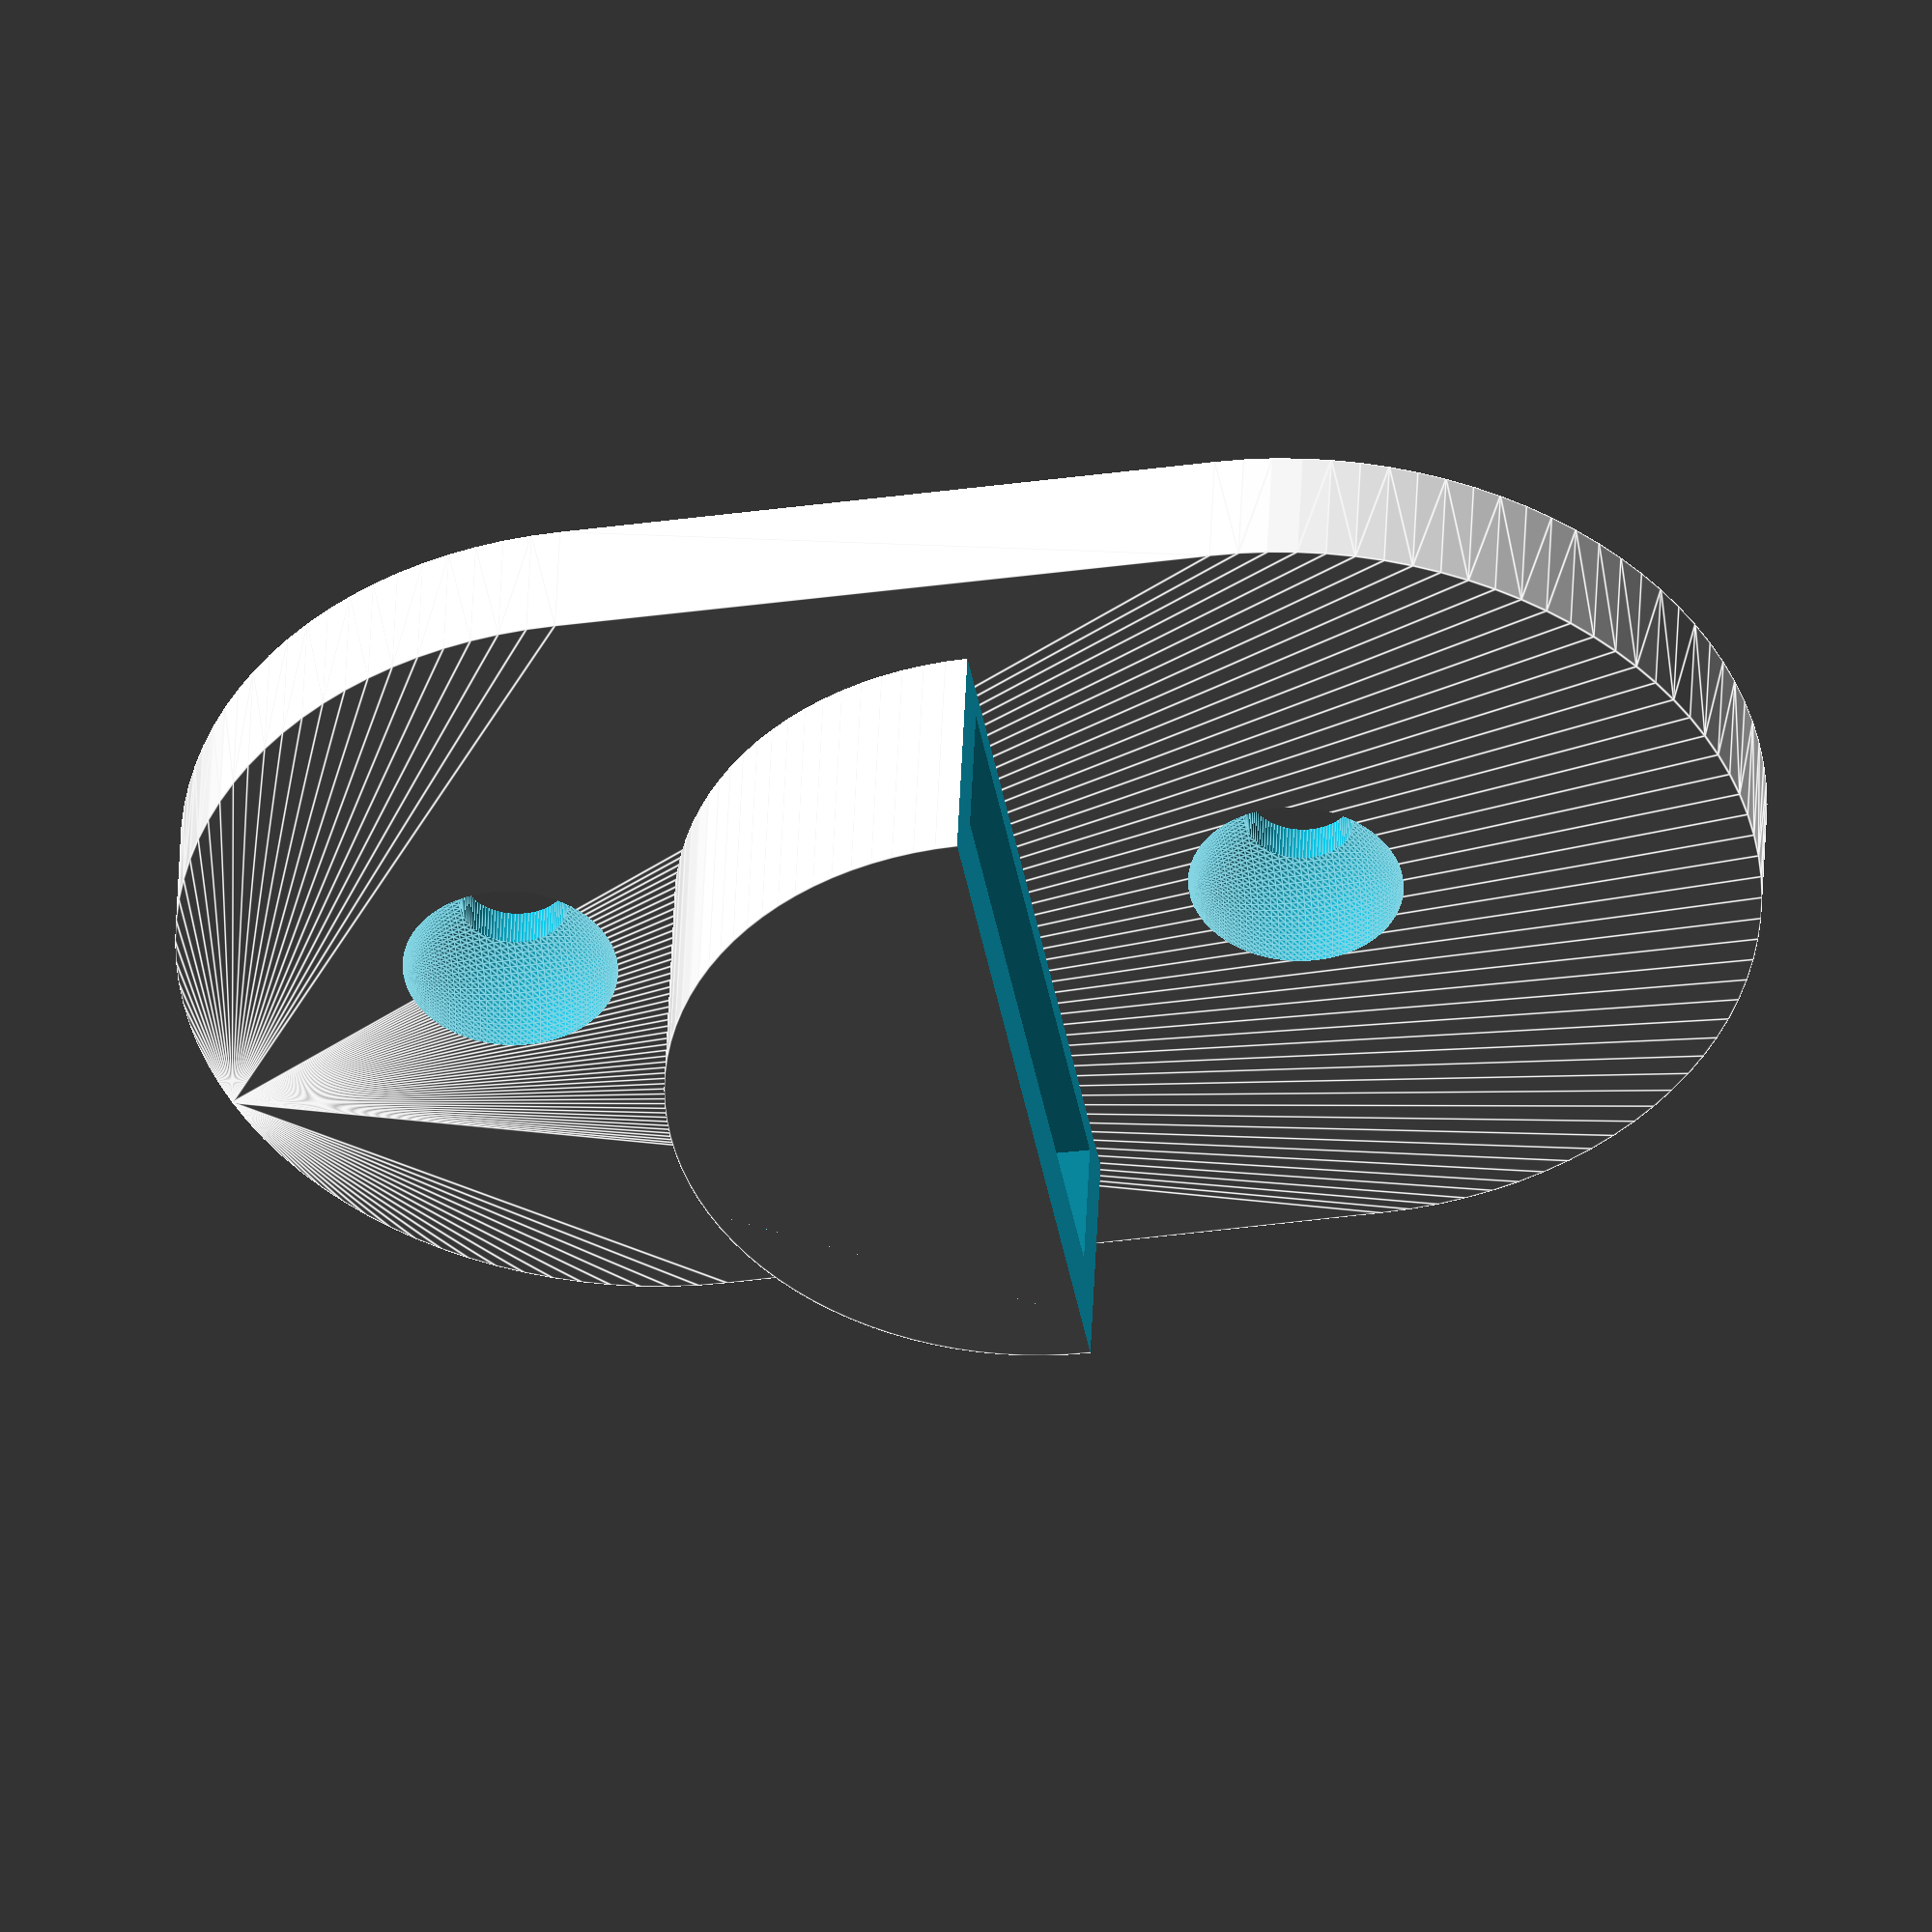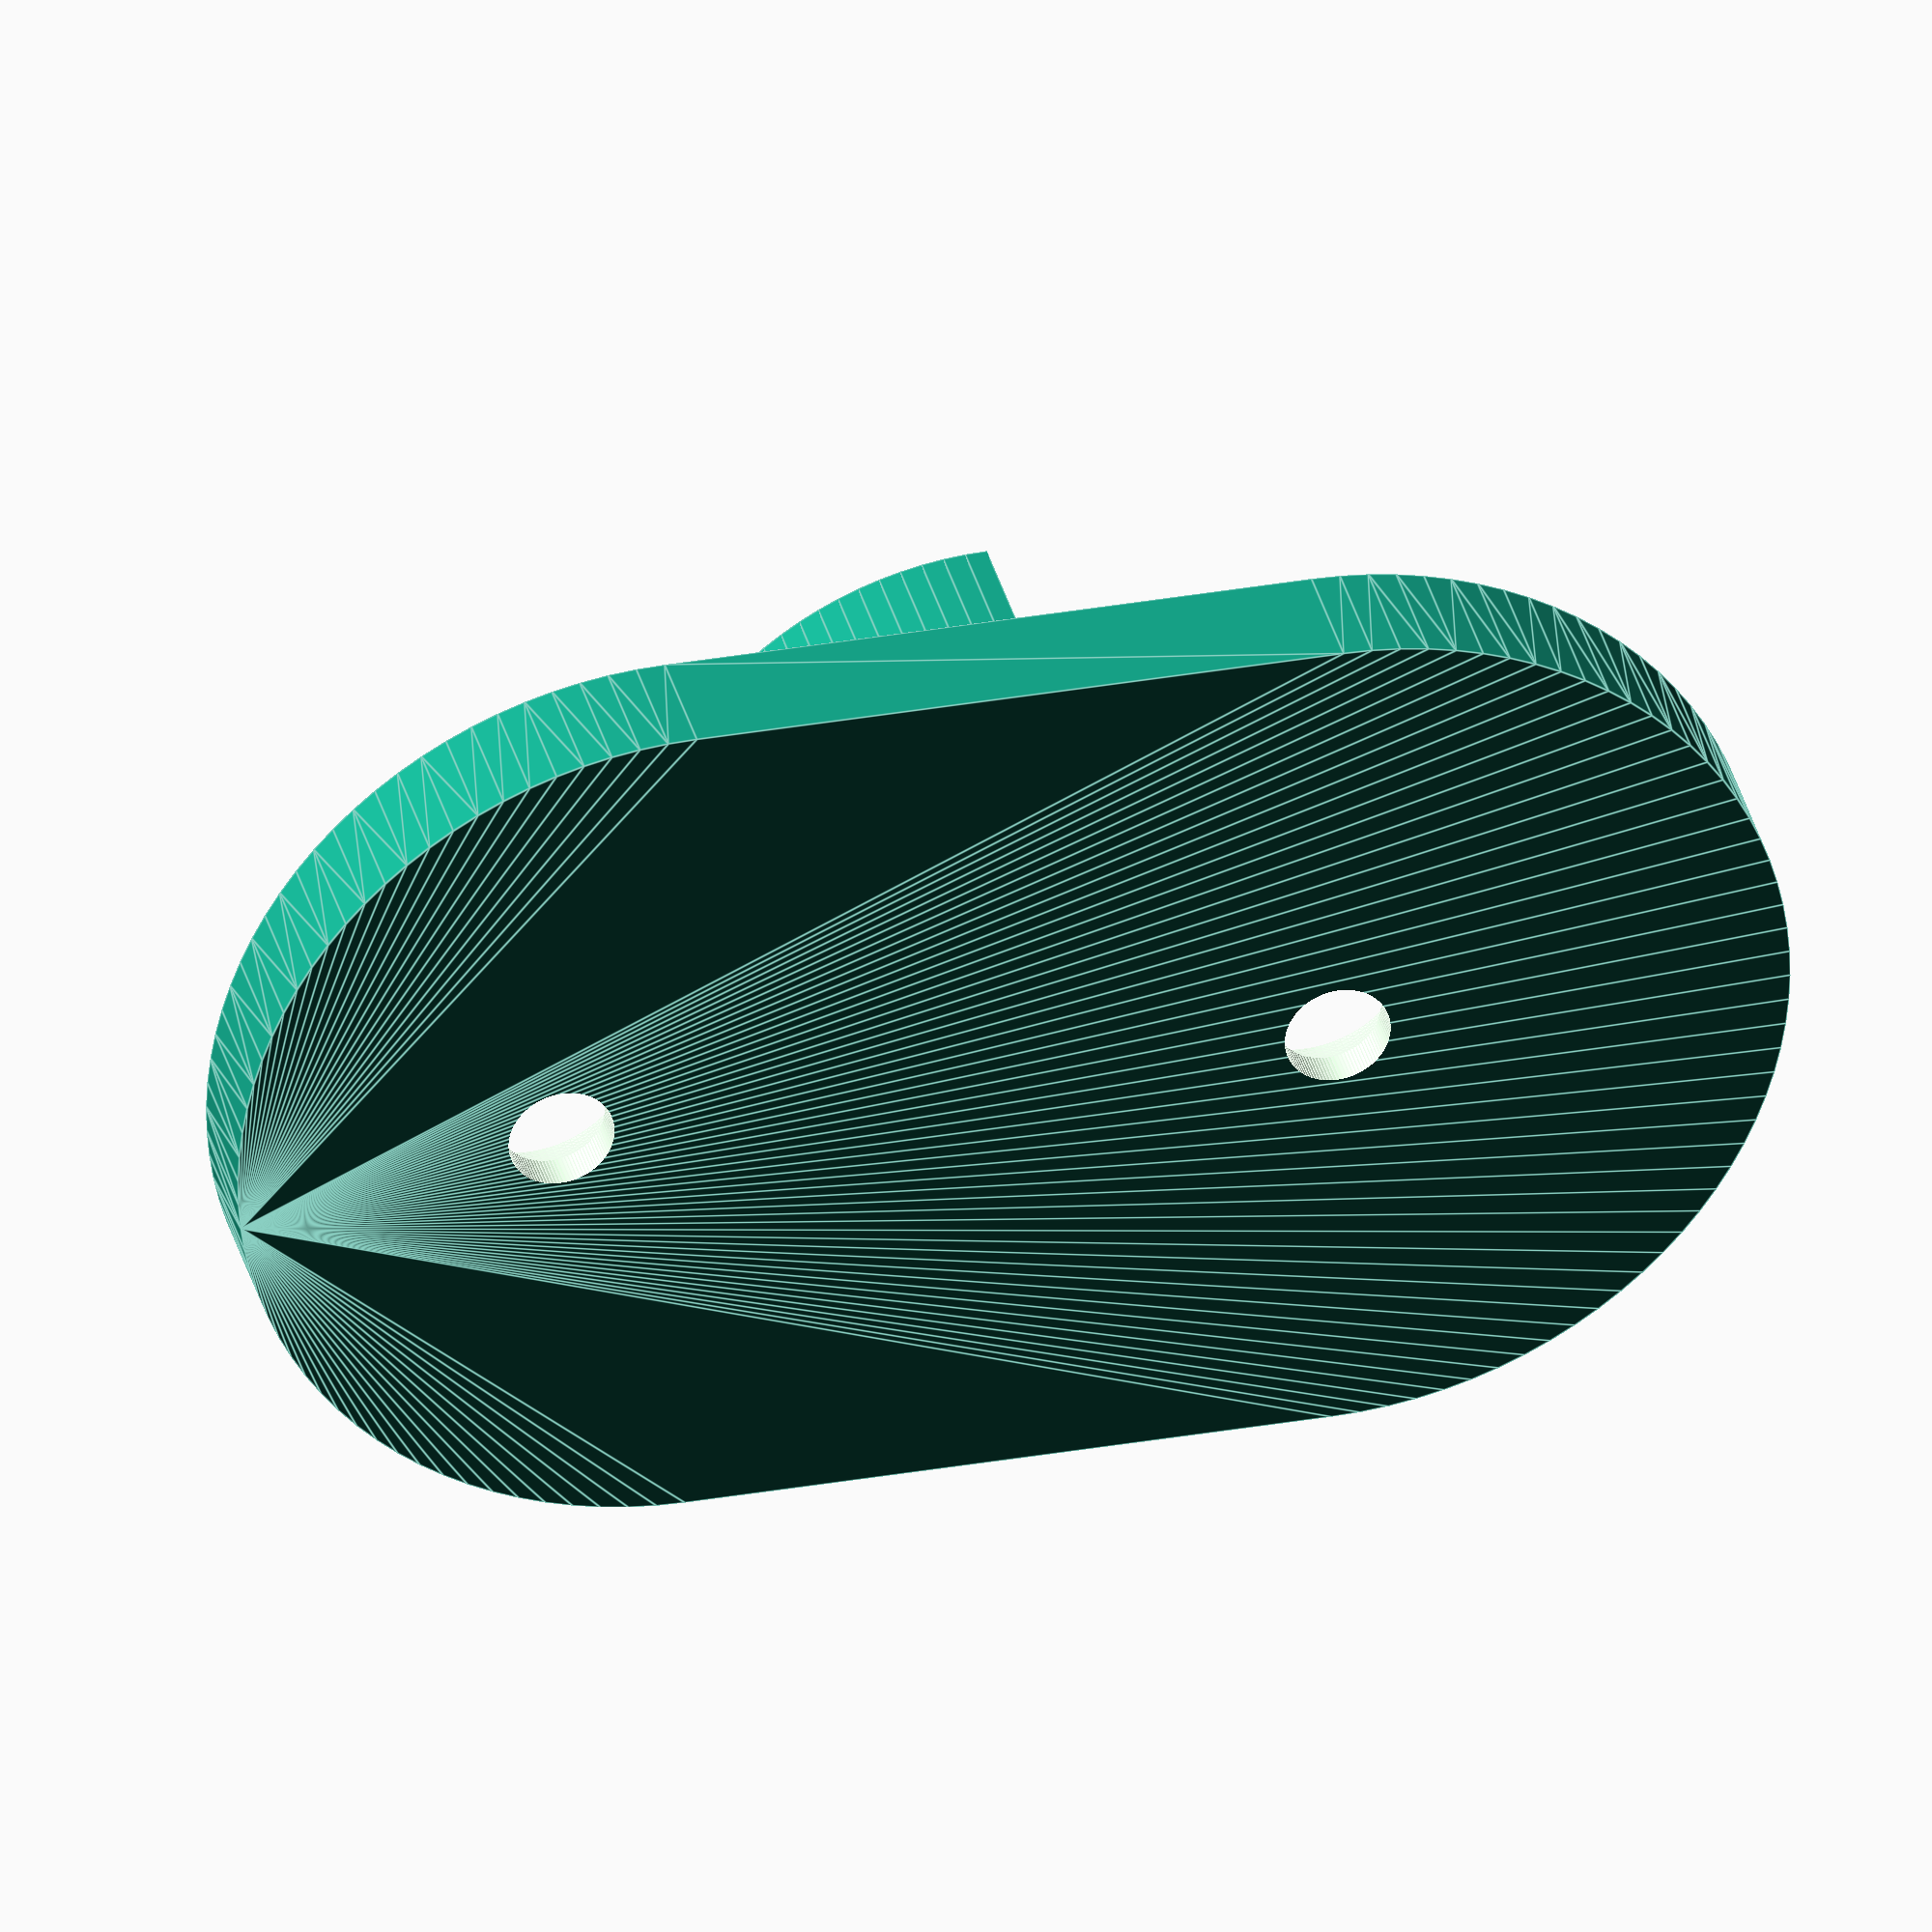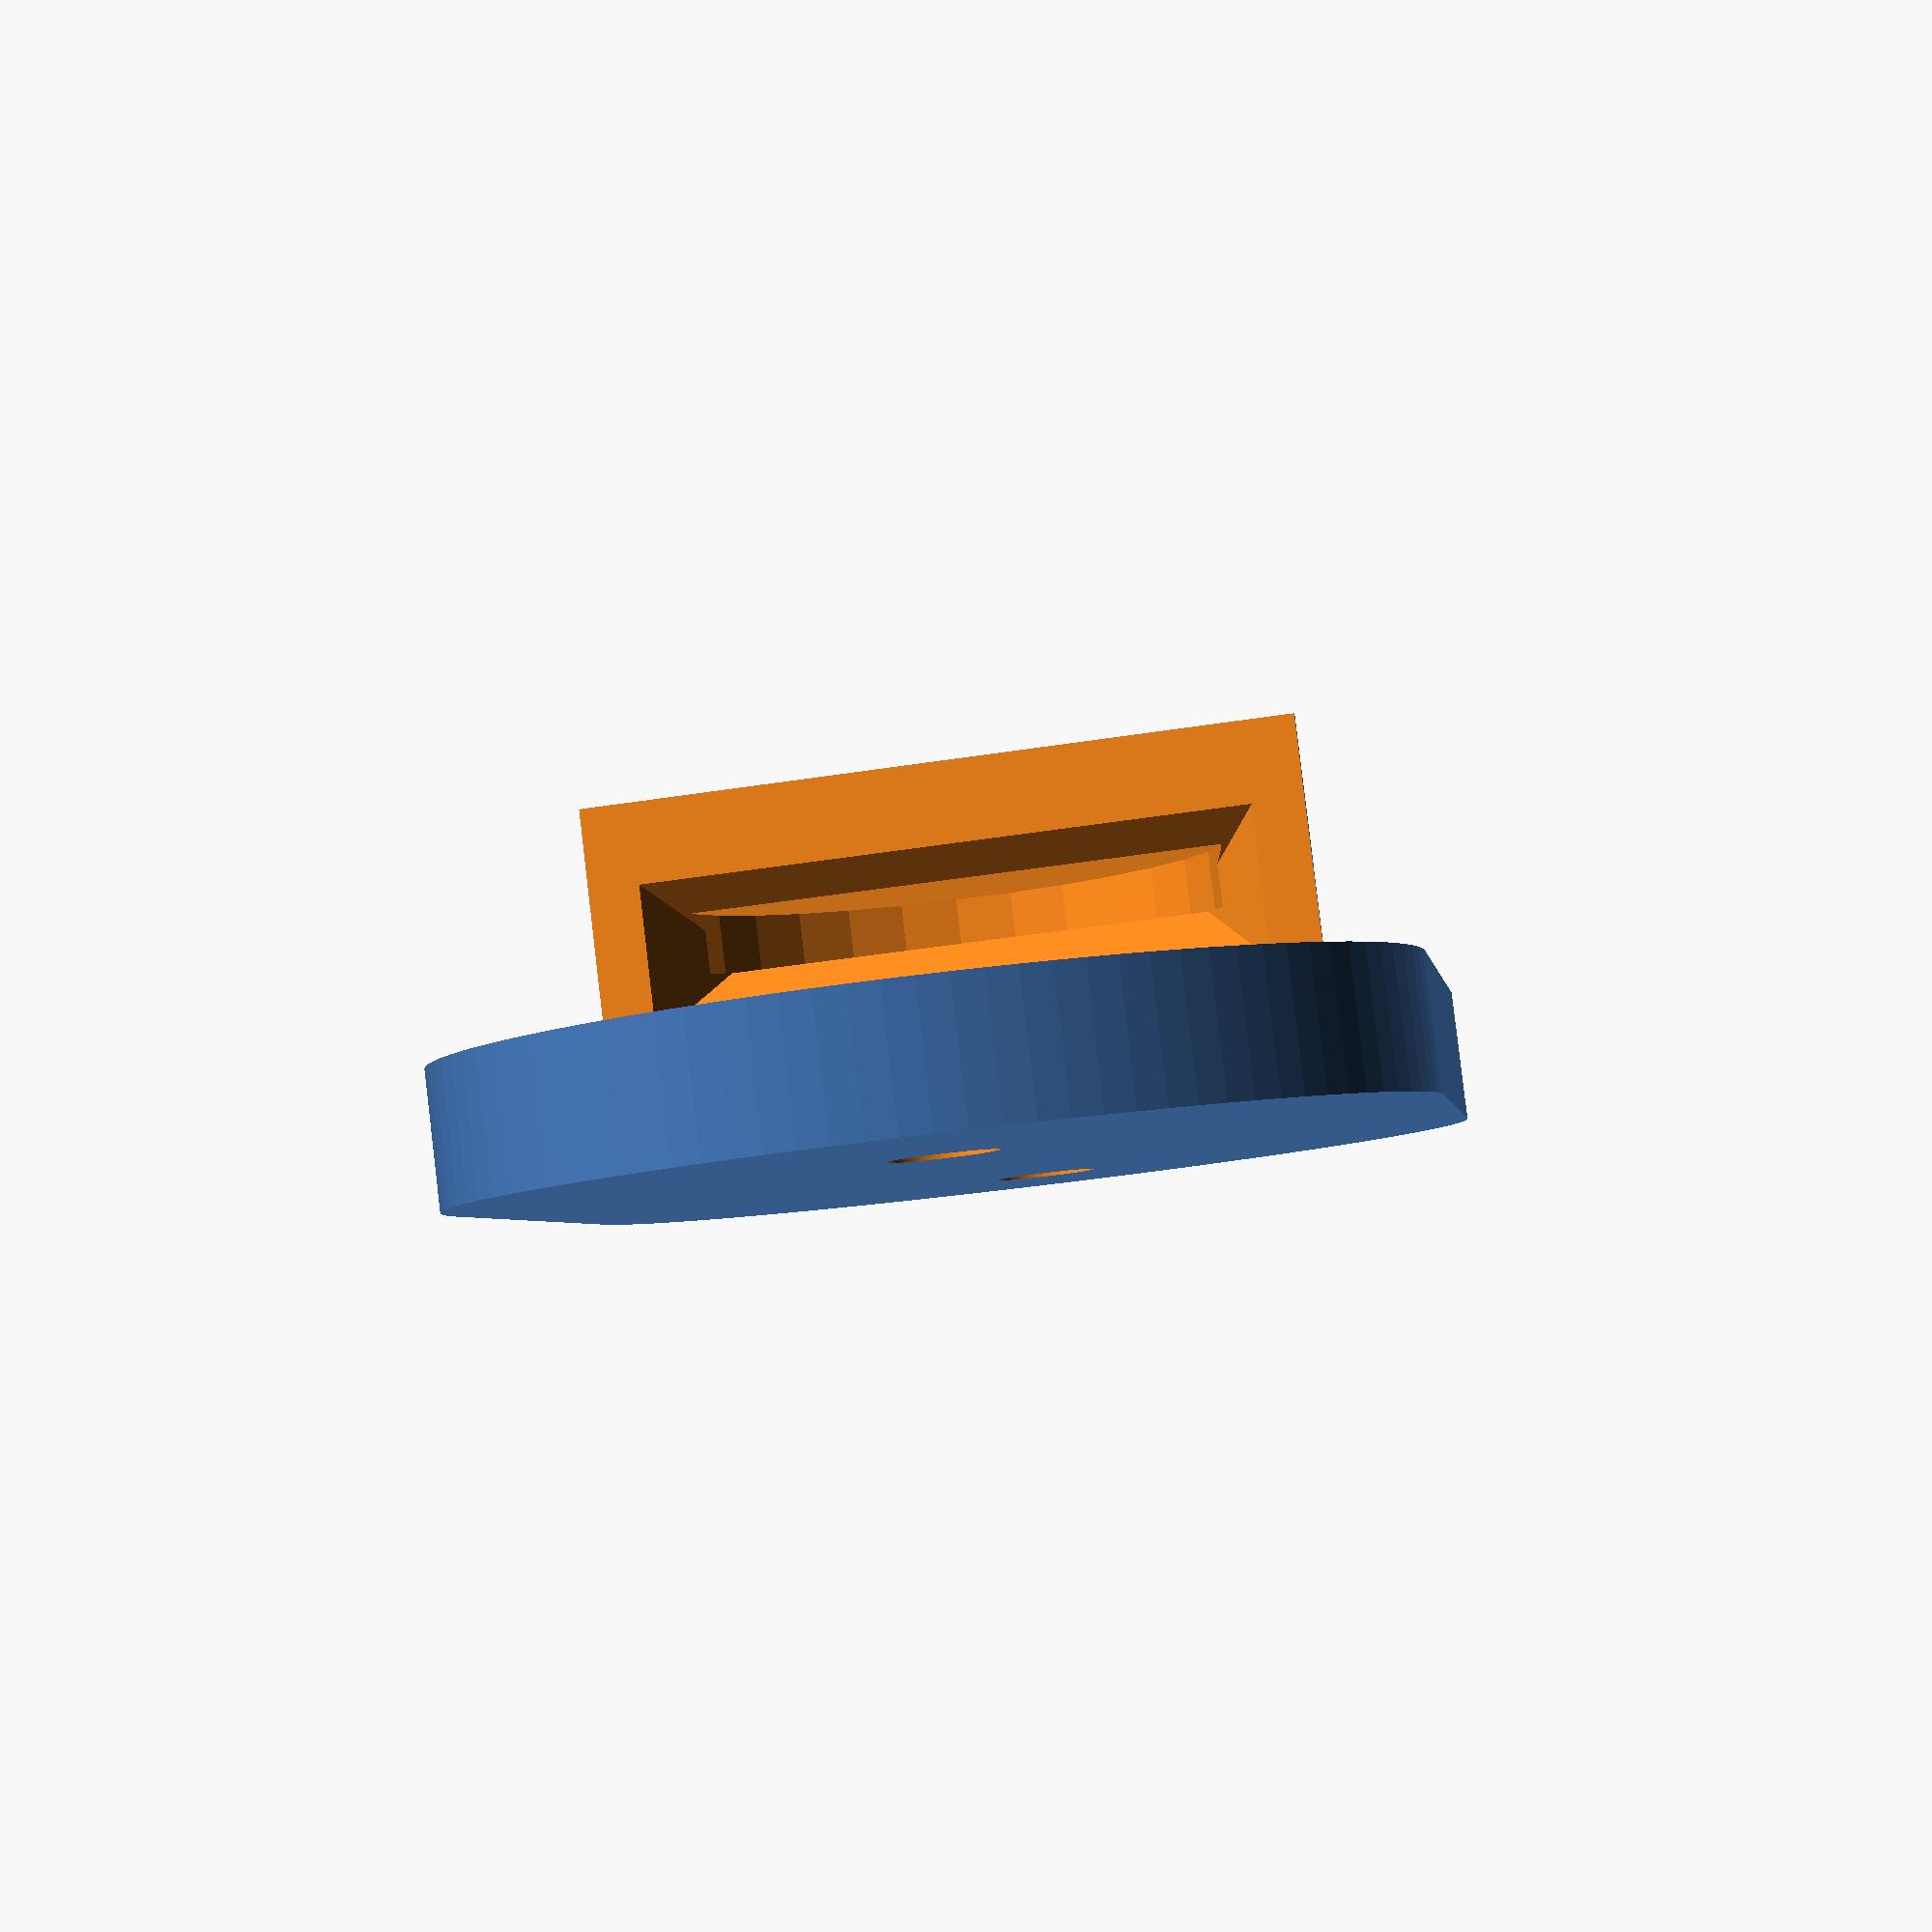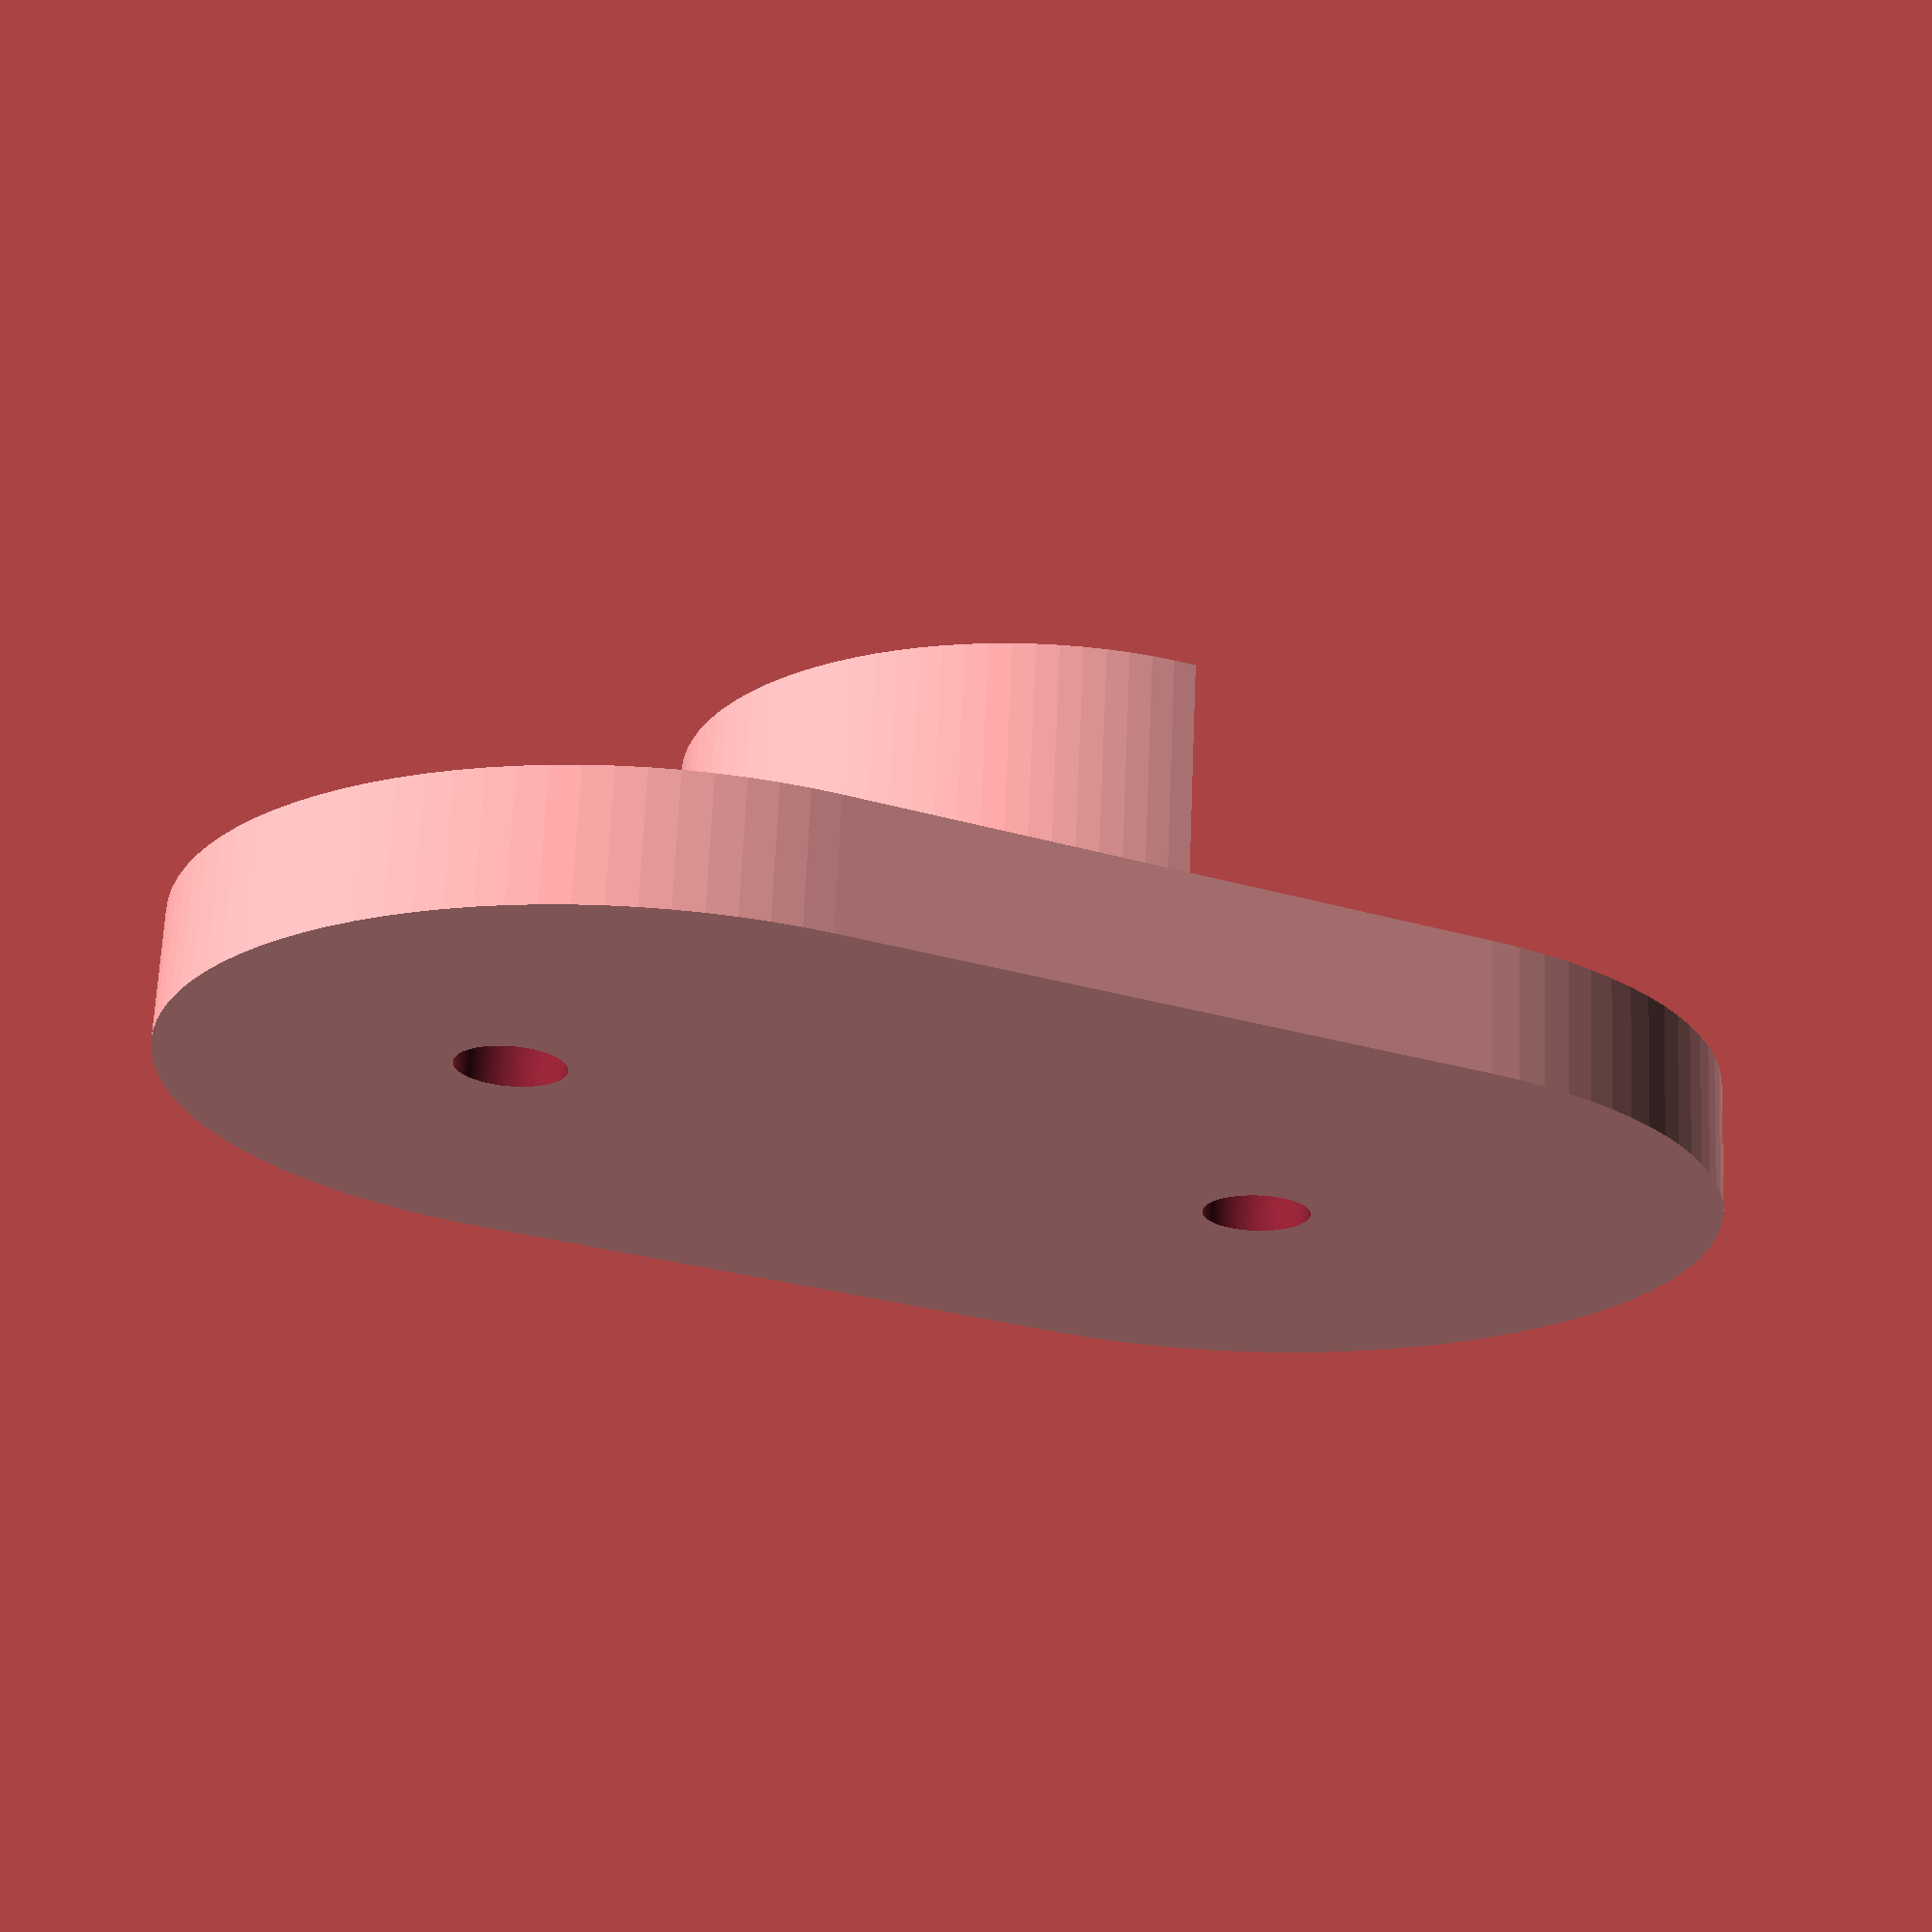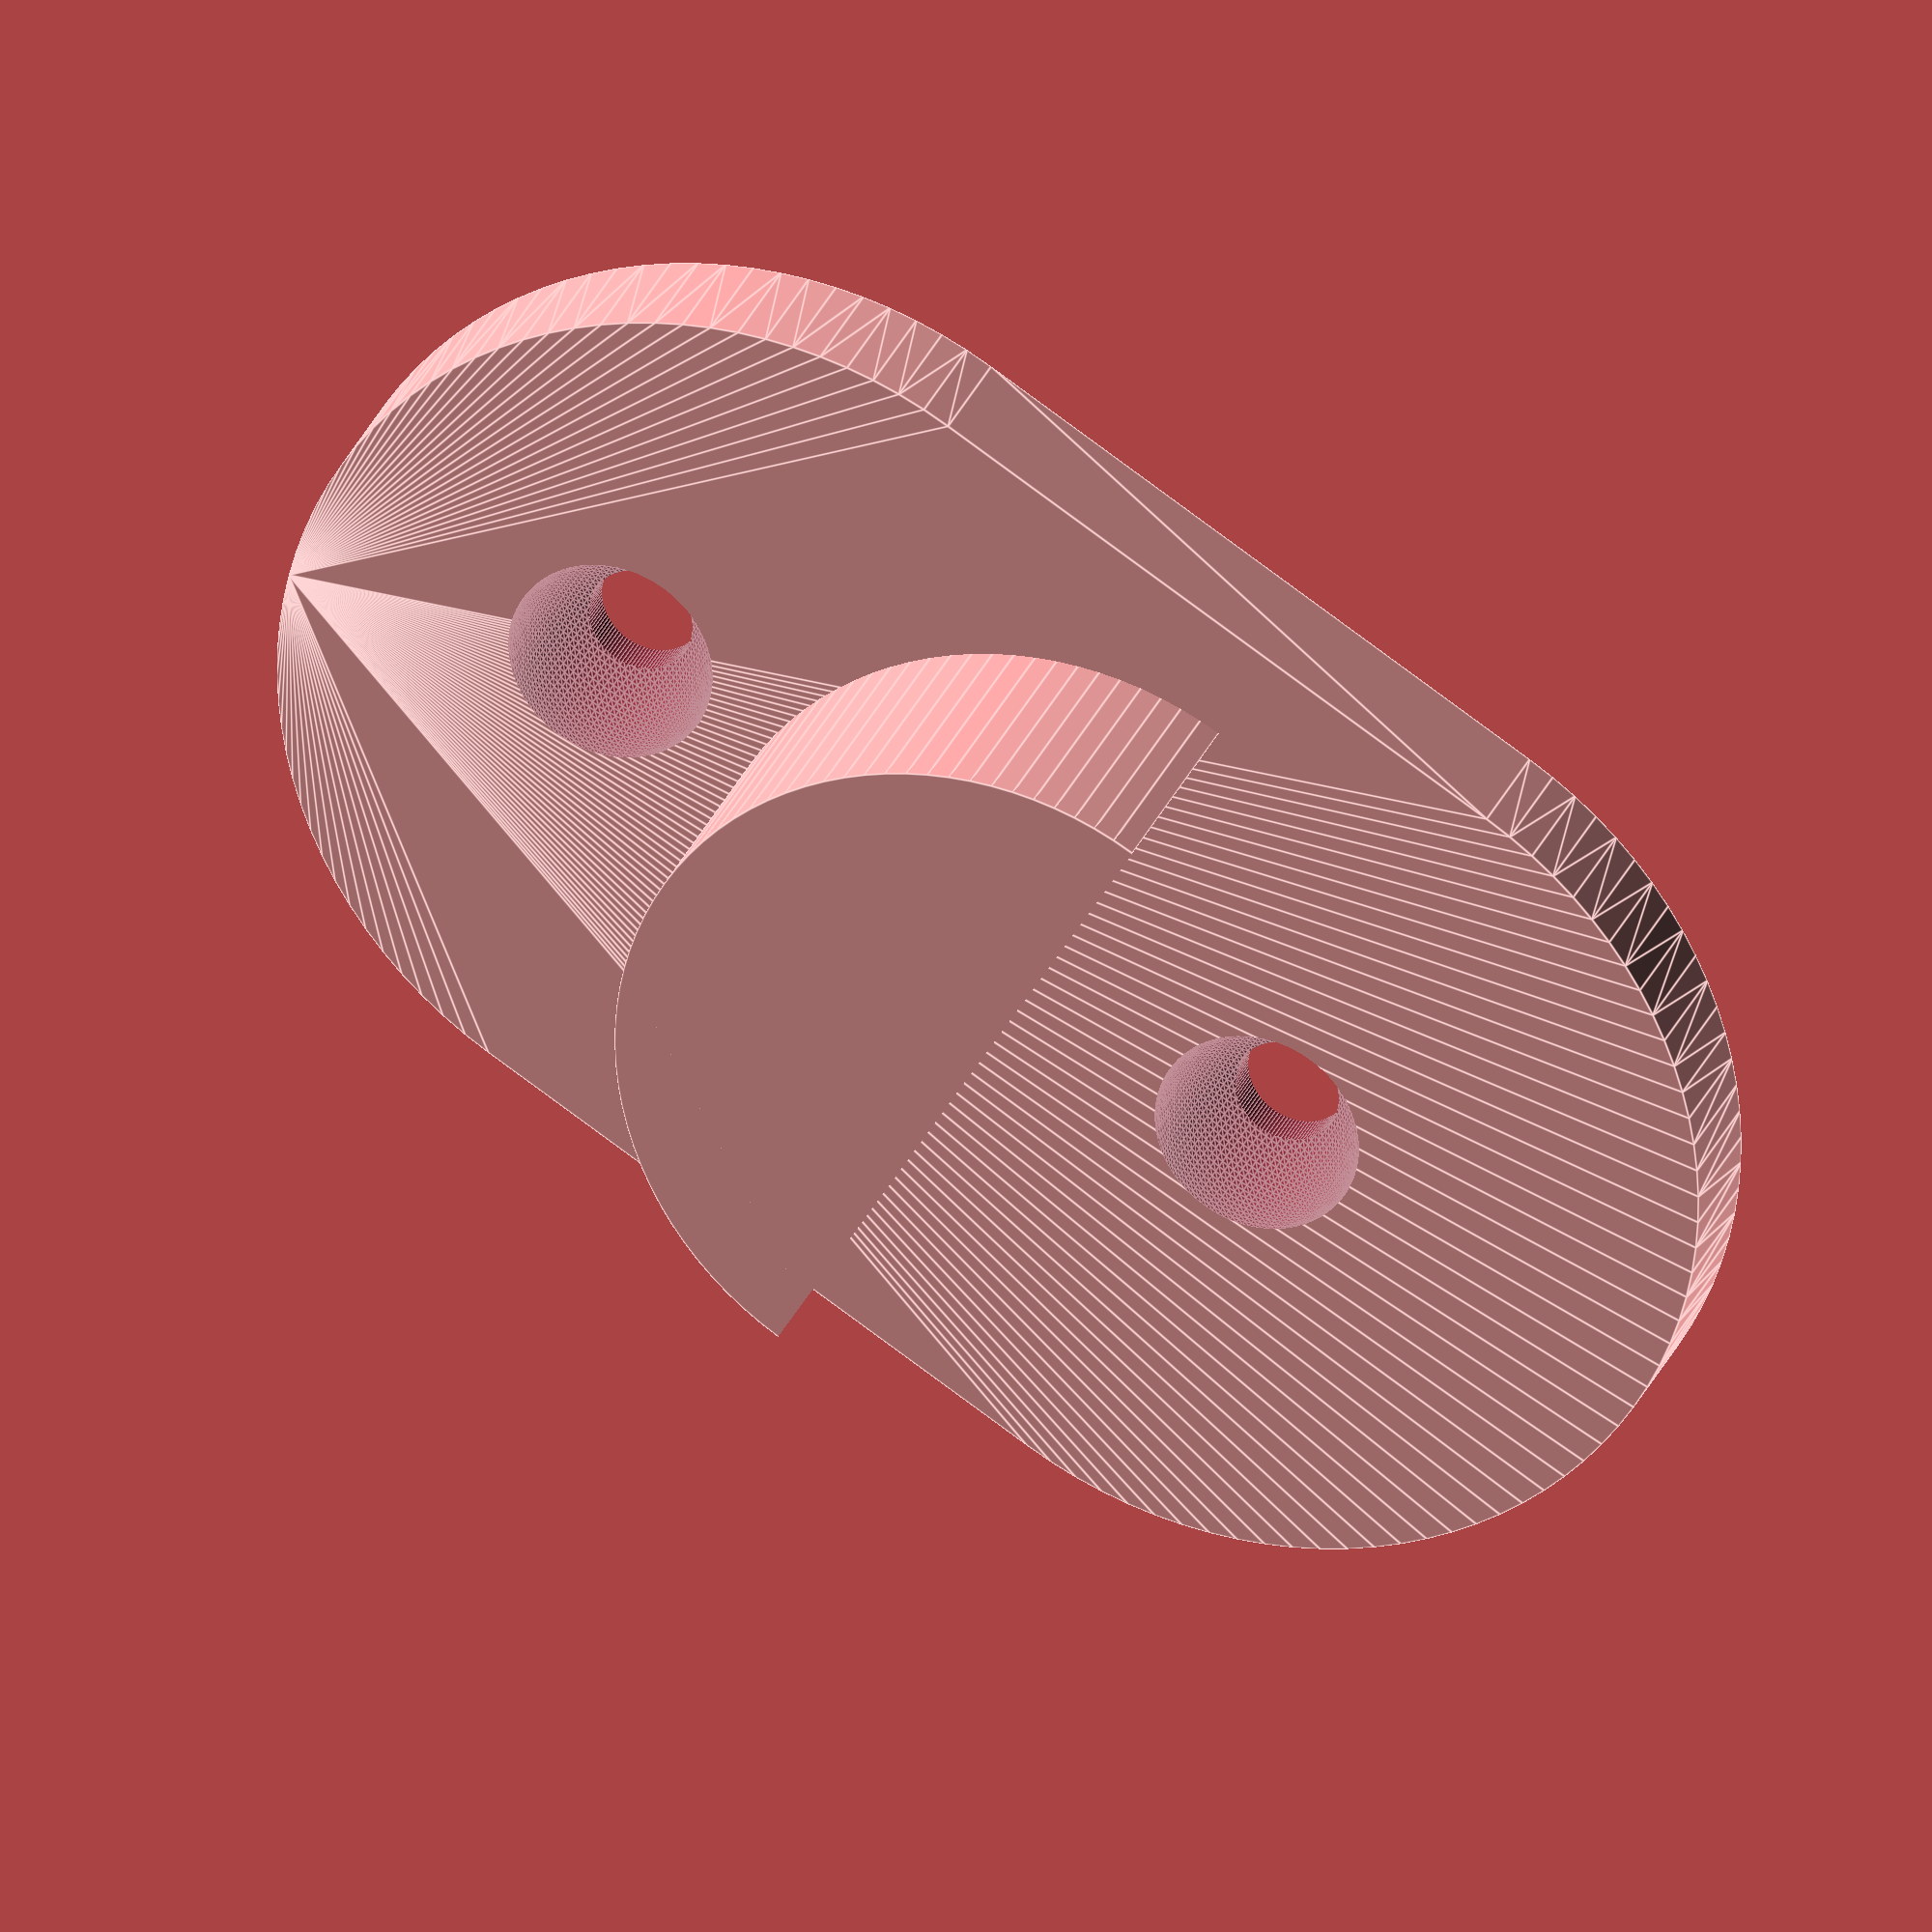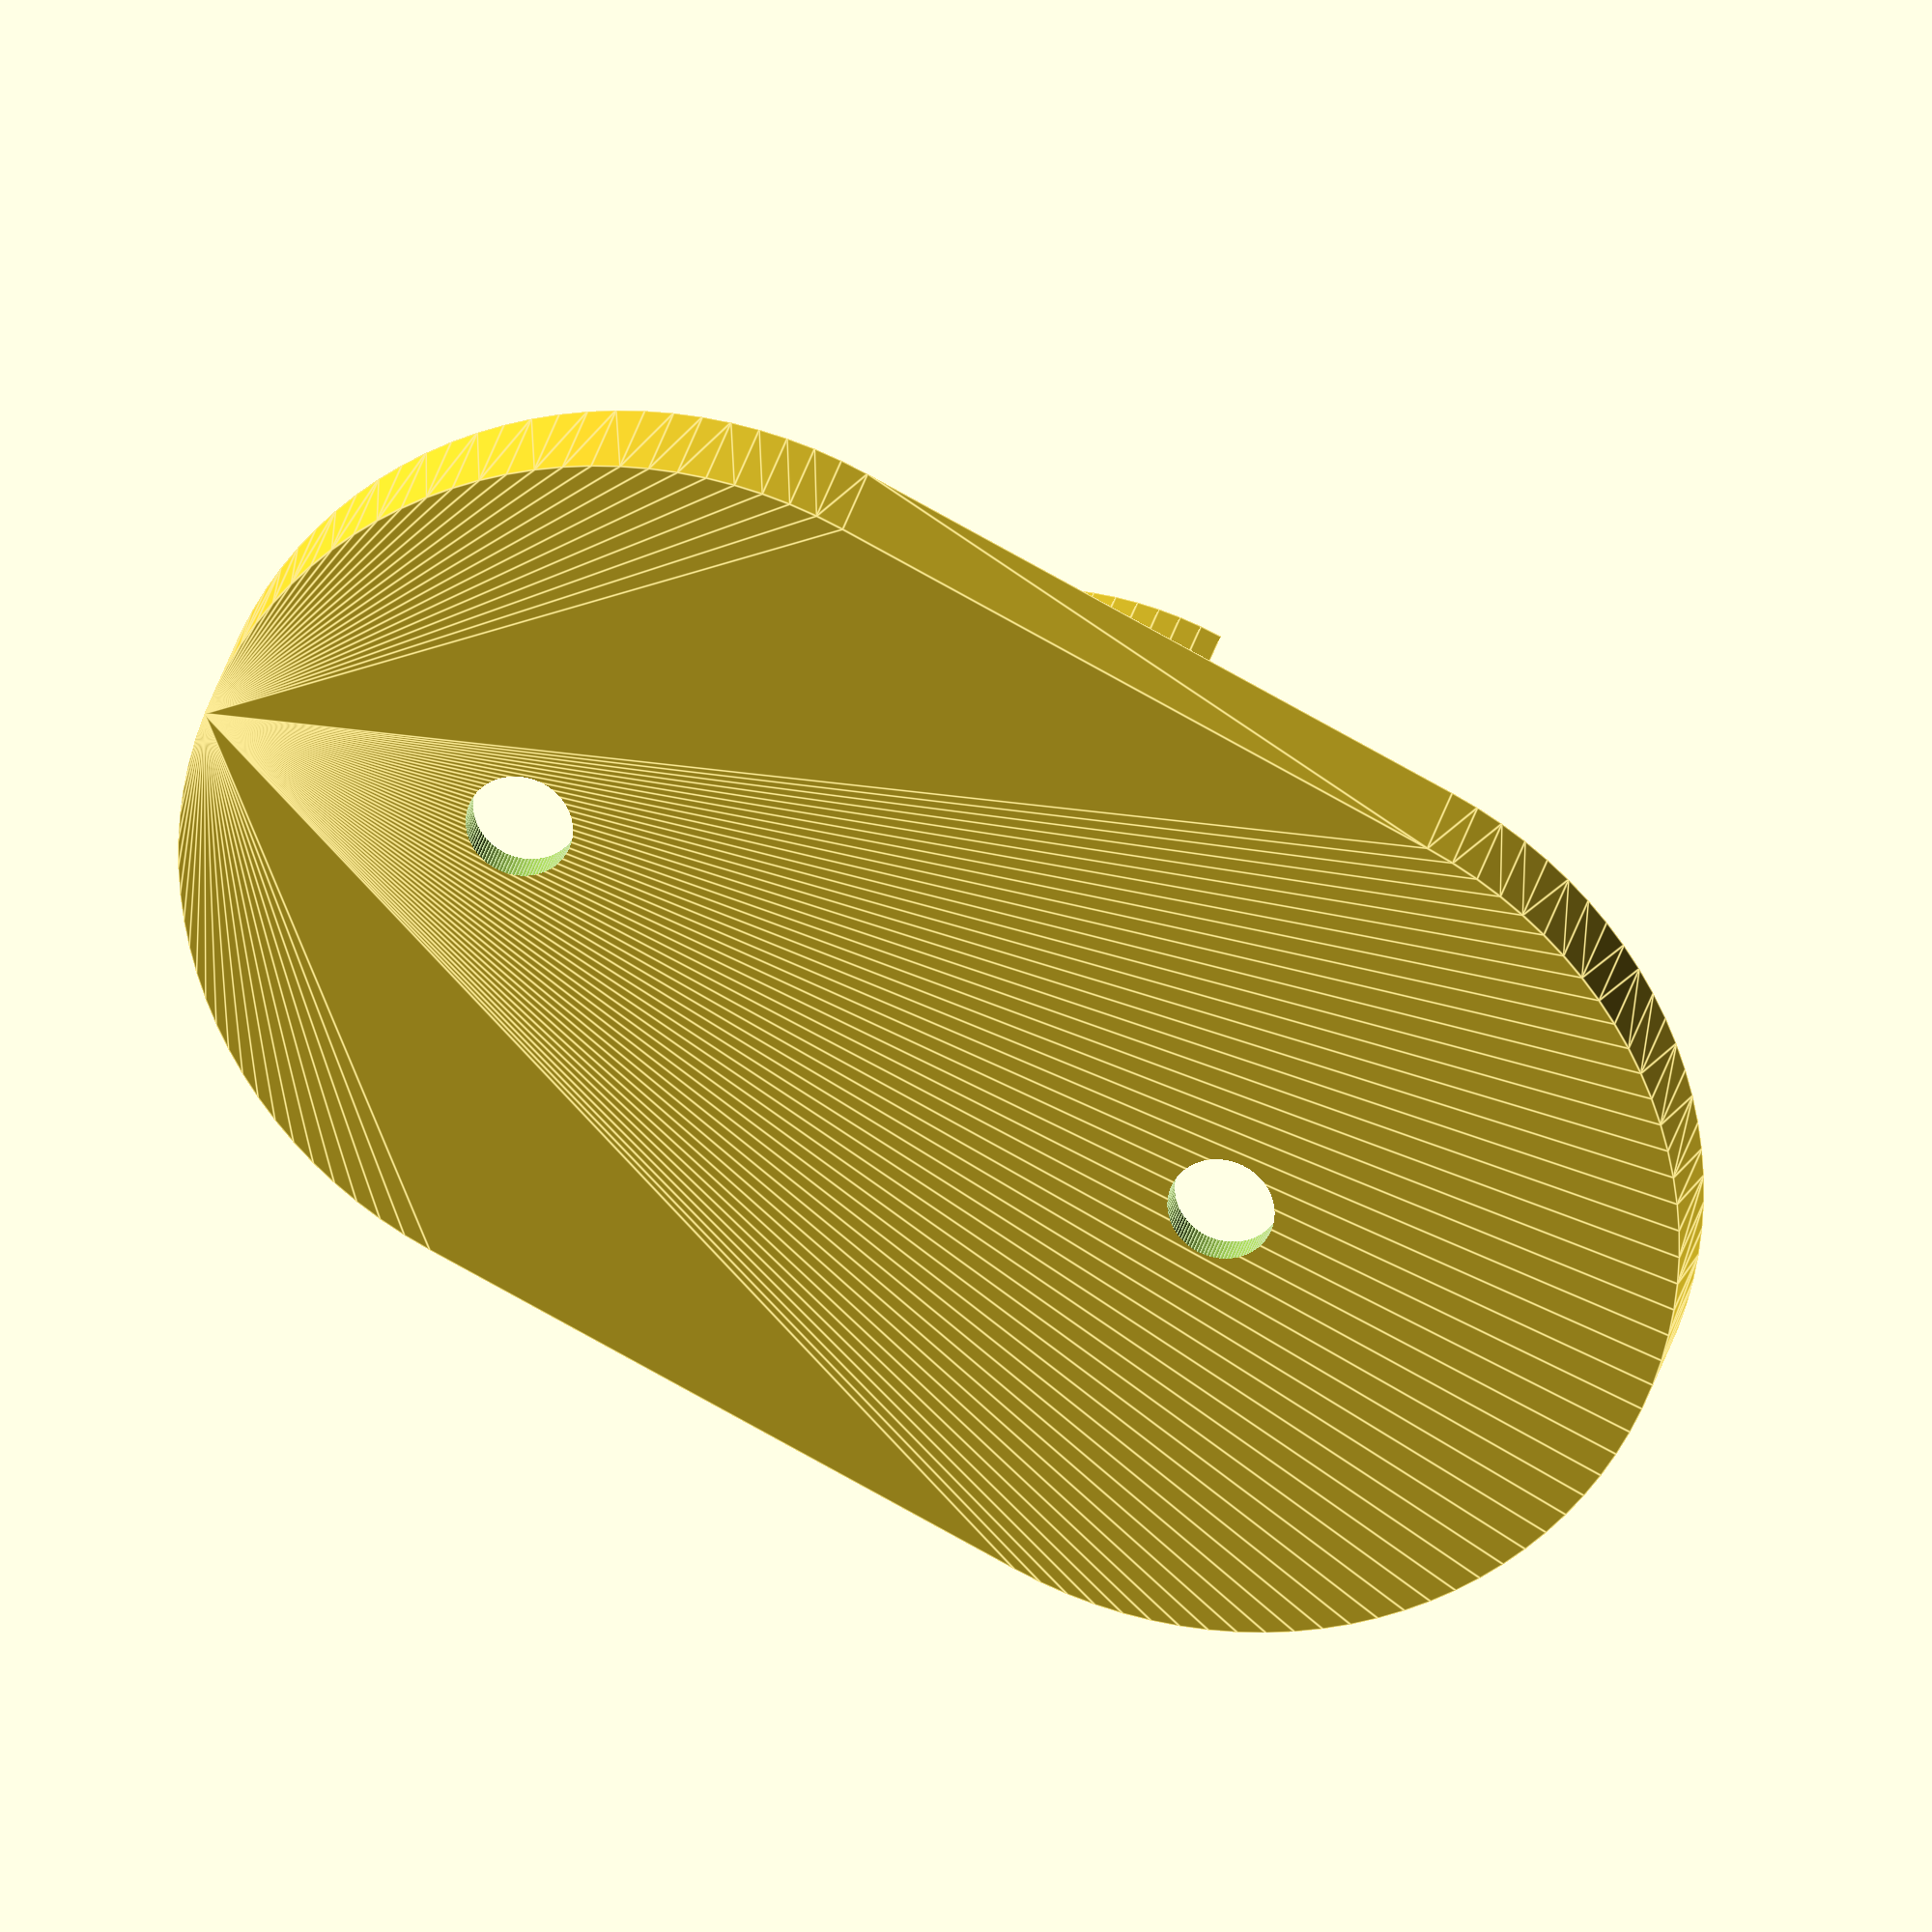
<openscad>
$fn=100;

translate([0, -3, 0])
difference(){
    rotate([90]) cylinder(d=27, h=12);
    translate([0, 0, 25]) cube([50, 50, 50], center=true);
    scale([1.1, 1.1, 1.1]) translate([0, -5, 0]) rotate([90]) cylinder(d=18.75, h=2.05, $fn=30);
    
    intersection(){
        translate([0, -6, 0]) rotate([0, 90, 0]) cylinder(d=10, h=30, $fn=3, center=true);
        translate([0, -6, 0]) rotate([90, 90, 0]) cylinder(d=40, h=12, $fn=3, center=true);
    }
}

difference(){
    hull(){
        translate([0, 0, 10]) rotate([90]) cylinder(d=35, h=5);
        translate([0, 0, -15]) rotate([90]) cylinder(d=35, h=5);
    }
   translate([0, -5, -20]) sphere(d=8.1);
   translate([0, 5, -20]) rotate([90, 0, 0]) cylinder(d=4.1, h=50);
   translate([0, -5, 10]) sphere(d=8.1);
   translate([0, 5, 10]) rotate([90, 0, 0]) cylinder(d=4.1, h=50);
}
</openscad>
<views>
elev=33.8 azim=11.8 roll=280.9 proj=o view=edges
elev=147.8 azim=87.0 roll=284.0 proj=o view=edges
elev=3.7 azim=173.2 roll=7.8 proj=p view=wireframe
elev=27.3 azim=174.0 roll=245.1 proj=p view=wireframe
elev=269.6 azim=146.7 roll=306.1 proj=o view=edges
elev=265.2 azim=337.1 roll=298.7 proj=o view=edges
</views>
